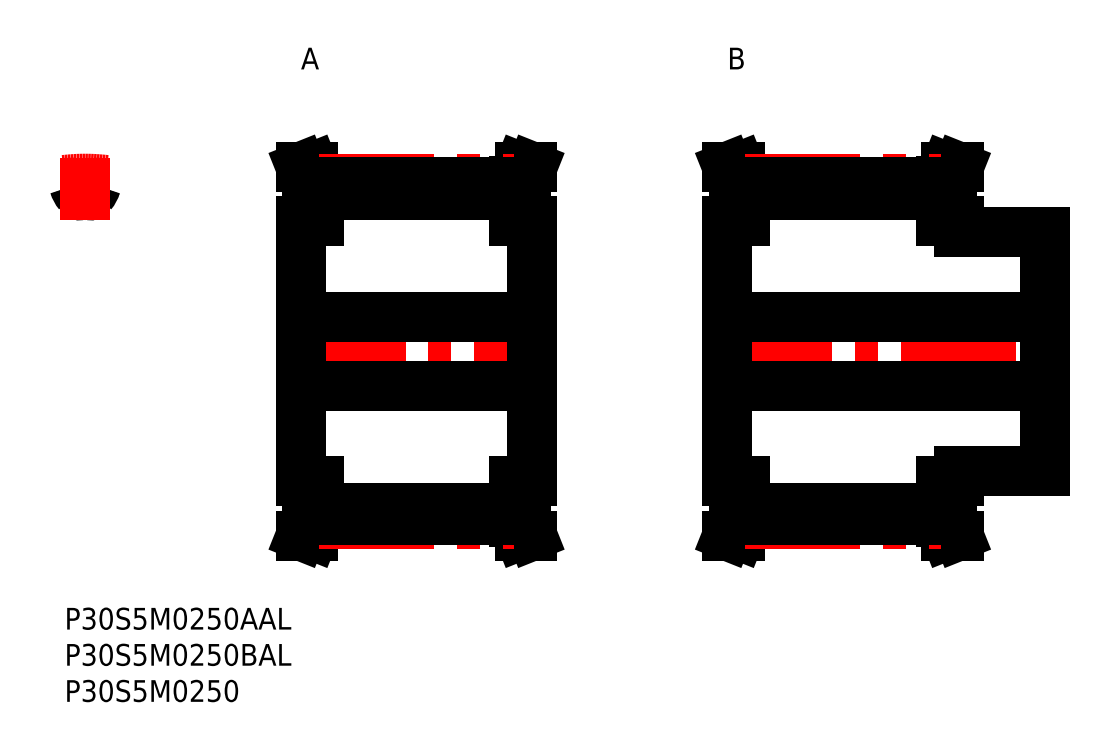
<metadata>
{"format":"dxf","ext":"dxf","renderer":"ezdxf+matplotlib","layout":"modelspace","background":"white","min_lineweight":24,"dpi":150}
</metadata>
<code>
0
SECTION
2
ENTITIES
0
ARC
8
MSM_CONTINUOUS
10
2.851
20
35.5
30
0
40
23.4
50
95
51
97
0
ARC
8
MSM_CONTINUOUS
10
2.851
20
35.5
30
0
40
23.4
50
83
51
85
0
ARC
8
MSM_CONTINUOUS
10
4.847
20
58.31
30
0
40
0.5
50
85
51
163.6
0
ARC
8
MSM_CONTINUOUS
10
2.851
20
53.85
30
0
40
3.275
50
82.37
51
97.63
0
ARC
8
MSM_CONTINUOUS
10
0.8545
20
58.31
30
0
40
0.5
50
16.42
51
95
0
ARC
8
MSM_CONTINUOUS
10
4.476
20
59.38
30
0
40
3.275
50
196.4
51
220
0
ARC
8
MSM_CONTINUOUS
10
2.349
20
57.59
30
0
40
0.5
50
220
51
277.6
0
ARC
8
MSM_CONTINUOUS
10
3.352
20
57.59
30
0
40
0.5
50
262.4
51
320
0
ARC
8
MSM_CONTINUOUS
10
1.226
20
59.38
30
0
40
3.275
50
320
51
343.6
0
LINE
8
MSM_CENTER
10
2.851
20
53.68
30
0
11
2.851
21
62.27
31
0
0
LINE
8
MSM_CENTER
10
31.3
20
35.5
30
0
11
66.1
21
35.5
31
0
0
LINE
8
MSM_CONTINUOUS
10
33.6
20
58.74
30
0
11
33.6
21
53.5
31
0
0
LINE
8
MSM_CONTINUOUS
10
35.2
20
53.5
30
0
11
35.2
21
59.05
31
0
0
LINE
8
MSM_CONTINUOUS
10
62.2
20
59.05
30
0
11
62.2
21
53.5
31
0
0
LINE
8
MSM_CONTINUOUS
10
63.8
20
53.5
30
0
11
63.8
21
58.74
31
0
0
LINE
8
MSM_CONTINUOUS
10
64.7
20
17.5
30
0
11
64.7
21
53.5
31
0
0
LINE
8
MSM_CONTINUOUS
10
32.7
20
53.5
30
0
11
32.7
21
17.5
31
0
0
LINE
8
MSM_CONTINUOUS
10
33.6
20
17.5
30
0
11
33.6
21
12.26
31
0
0
LINE
8
MSM_CONTINUOUS
10
35.2
20
11.95
30
0
11
35.2
21
17.5
31
0
0
LINE
8
MSM_CONTINUOUS
10
62.2
20
17.5
30
0
11
62.2
21
11.95
31
0
0
LINE
8
MSM_CONTINUOUS
10
63.8
20
12.26
30
0
11
63.8
21
17.5
31
0
0
LINE
8
MSM_CONTINUOUS
10
35.2
20
13.88
30
0
11
62.2
21
13.88
31
0
0
LINE
8
MSM_CONTINUOUS
10
62.2
20
57.12
30
0
11
35.2
21
57.12
31
0
0
LINE
8
MSM_CONTINUOUS
10
62.2
20
17.5
30
0
11
64.7
21
17.5
31
0
0
LINE
8
MSM_CONTINUOUS
10
64.7
20
53.5
30
0
11
62.2
21
53.5
31
0
0
LINE
8
MSM_CONTINUOUS
10
64.7
20
10
30
0
11
63.8
21
12.26
31
0
0
LINE
8
MSM_CONTINUOUS
10
63.8
20
58.74
30
0
11
64.7
21
61
31
0
0
LINE
8
MSM_CONTINUOUS
10
62.98
20
10
30
0
11
64.7
21
10
31
0
0
LINE
8
MSM_CONTINUOUS
10
64.7
20
61
30
0
11
62.98
21
61
31
0
0
LINE
8
MSM_CONTINUOUS
10
62.2
20
11.95
30
0
11
62.98
21
10
31
0
0
LINE
8
MSM_CONTINUOUS
10
62.98
20
61
30
0
11
62.2
21
59.05
31
0
0
LINE
8
MSM_CONTINUOUS
10
35.2
20
59.05
30
0
11
34.42
21
61
31
0
0
LINE
8
MSM_CONTINUOUS
10
34.42
20
10
30
0
11
35.2
21
11.95
31
0
0
LINE
8
MSM_CONTINUOUS
10
32.7
20
10
30
0
11
34.42
21
10
31
0
0
LINE
8
MSM_CONTINUOUS
10
34.42
20
61
30
0
11
32.7
21
61
31
0
0
LINE
8
MSM_CONTINUOUS
10
32.7
20
61
30
0
11
33.6
21
58.74
31
0
0
LINE
8
MSM_CONTINUOUS
10
33.6
20
12.26
30
0
11
32.7
21
10
31
0
0
LINE
8
MSM_CONTINUOUS
10
32.7
20
17.5
30
0
11
35.2
21
17.5
31
0
0
LINE
8
MSM_CONTINUOUS
10
35.2
20
53.5
30
0
11
32.7
21
53.5
31
0
0
ARC
8
MSM_CENTER
10
2.851
20
35.5
30
0
40
23.88
50
83.14
51
96.86
0
LINE
8
MSM_CENTER
10
35.2
20
59.38
30
0
11
62.2
21
59.38
31
0
0
LINE
8
MSM_CONTINUOUS
10
35.2
20
58.89
30
0
11
62.2
21
58.89
31
0
0
LINE
8
MSM_CENTER
10
35.2
20
11.62
30
0
11
62.2
21
11.62
31
0
0
LINE
8
MSM_CONTINUOUS
10
35.2
20
12.11
30
0
11
62.2
21
12.11
31
0
0
LINE
8
MSM_CENTER
10
90.3
20
35.5
30
0
11
137.1
21
35.5
31
0
0
LINE
8
MSM_CONTINUOUS
10
92.6
20
58.74
30
0
11
92.6
21
53.5
31
0
0
LINE
8
MSM_CONTINUOUS
10
94.2
20
53.5
30
0
11
94.2
21
59.05
31
0
0
LINE
8
MSM_CONTINUOUS
10
121.2
20
59.05
30
0
11
121.2
21
53.5
31
0
0
LINE
8
MSM_CONTINUOUS
10
122.8
20
53.5
30
0
11
122.8
21
58.74
31
0
0
LINE
8
MSM_CONTINUOUS
10
123.7
20
52
30
0
11
123.7
21
53.5
31
0
0
LINE
8
MSM_CONTINUOUS
10
91.7
20
53.5
30
0
11
91.7
21
17.5
31
0
0
LINE
8
MSM_CONTINUOUS
10
92.6
20
17.5
30
0
11
92.6
21
12.26
31
0
0
LINE
8
MSM_CONTINUOUS
10
94.2
20
11.95
30
0
11
94.2
21
17.5
31
0
0
LINE
8
MSM_CONTINUOUS
10
121.2
20
17.5
30
0
11
121.2
21
11.95
31
0
0
LINE
8
MSM_CONTINUOUS
10
122.8
20
12.26
30
0
11
122.8
21
17.5
31
0
0
LINE
8
MSM_CONTINUOUS
10
123.7
20
17.5
30
0
11
123.7
21
19
31
0
0
LINE
8
MSM_CONTINUOUS
10
135.7
20
19
30
0
11
135.7
21
52
31
0
0
LINE
8
MSM_CONTINUOUS
10
94.2
20
13.88
30
0
11
121.2
21
13.88
31
0
0
LINE
8
MSM_CONTINUOUS
10
121.2
20
57.12
30
0
11
94.2
21
57.12
31
0
0
LINE
8
MSM_CONTINUOUS
10
91.7
20
30.75
30
0
11
135.7
21
30.75
31
0
0
LINE
8
MSM_CONTINUOUS
10
135.7
20
40.25
30
0
11
91.7
21
40.25
31
0
0
LINE
8
MSM_CONTINUOUS
10
123.7
20
19
30
0
11
135.7
21
19
31
0
0
LINE
8
MSM_CONTINUOUS
10
135.7
20
52
30
0
11
123.7
21
52
31
0
0
LINE
8
MSM_CONTINUOUS
10
121.2
20
17.5
30
0
11
123.7
21
17.5
31
0
0
LINE
8
MSM_CONTINUOUS
10
123.7
20
53.5
30
0
11
121.2
21
53.5
31
0
0
LINE
8
MSM_CONTINUOUS
10
123.7
20
10
30
0
11
122.8
21
12.26
31
0
0
LINE
8
MSM_CONTINUOUS
10
122.8
20
58.74
30
0
11
123.7
21
61
31
0
0
LINE
8
MSM_CONTINUOUS
10
122
20
10
30
0
11
123.7
21
10
31
0
0
LINE
8
MSM_CONTINUOUS
10
123.7
20
61
30
0
11
122
21
61
31
0
0
LINE
8
MSM_CONTINUOUS
10
121.2
20
11.95
30
0
11
122
21
10
31
0
0
LINE
8
MSM_CONTINUOUS
10
122
20
61
30
0
11
121.2
21
59.05
31
0
0
LINE
8
MSM_CONTINUOUS
10
94.2
20
59.05
30
0
11
93.42
21
61
31
0
0
LINE
8
MSM_CONTINUOUS
10
93.42
20
10
30
0
11
94.2
21
11.95
31
0
0
LINE
8
MSM_CONTINUOUS
10
91.7
20
10
30
0
11
93.42
21
10
31
0
0
LINE
8
MSM_CONTINUOUS
10
93.42
20
61
30
0
11
91.7
21
61
31
0
0
LINE
8
MSM_CONTINUOUS
10
91.7
20
61
30
0
11
92.6
21
58.74
31
0
0
LINE
8
MSM_CONTINUOUS
10
92.6
20
12.26
30
0
11
91.7
21
10
31
0
0
LINE
8
MSM_CONTINUOUS
10
91.7
20
17.5
30
0
11
94.2
21
17.5
31
0
0
LINE
8
MSM_CONTINUOUS
10
94.2
20
53.5
30
0
11
91.7
21
53.5
31
0
0
LINE
8
MSM_CENTER
10
94.2
20
59.38
30
0
11
121.2
21
59.38
31
0
0
LINE
8
MSM_CONTINUOUS
10
94.2
20
58.89
30
0
11
121.2
21
58.89
31
0
0
LINE
8
MSM_CENTER
10
94.2
20
11.62
30
0
11
121.2
21
11.62
31
0
0
LINE
8
MSM_CONTINUOUS
10
94.2
20
12.11
30
0
11
121.2
21
12.11
31
0
0
INSERT
8
MSM_CONTINUOUS
2
*U36
10
0
20
0
30
0
0
INSERT
8
MSM_CONTINUOUS
2
*U37
10
0
20
0
30
0
0
INSERT
8
MSM_CONTINUOUS
2
*U38
10
0
20
0
30
0
0
INSERT
8
MSM_CONTINUOUS
2
*U39
10
0
20
0
30
0
0
INSERT
8
MSM_CONTINUOUS
2
*U40
10
0
20
0
30
0
0
LINE
8
MSM_CONTINUOUS
10
32.7
20
30.75
30
0
11
64.7
21
30.75
31
0
0
LINE
8
MSM_CONTINUOUS
10
64.7
20
40.25
30
0
11
32.7
21
40.25
31
0
0
ENDSEC
0
EOF

</code>
